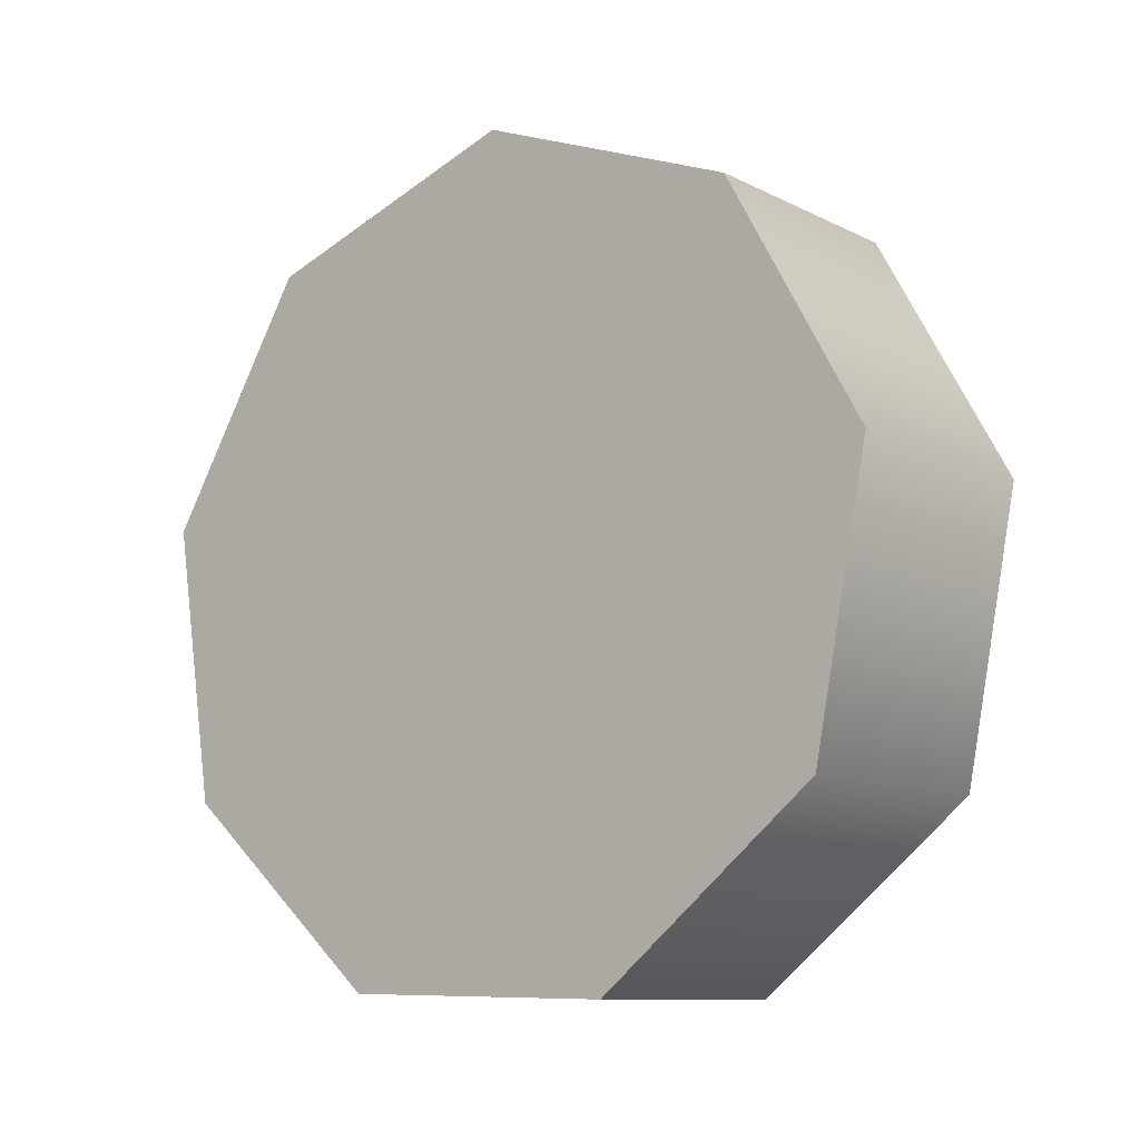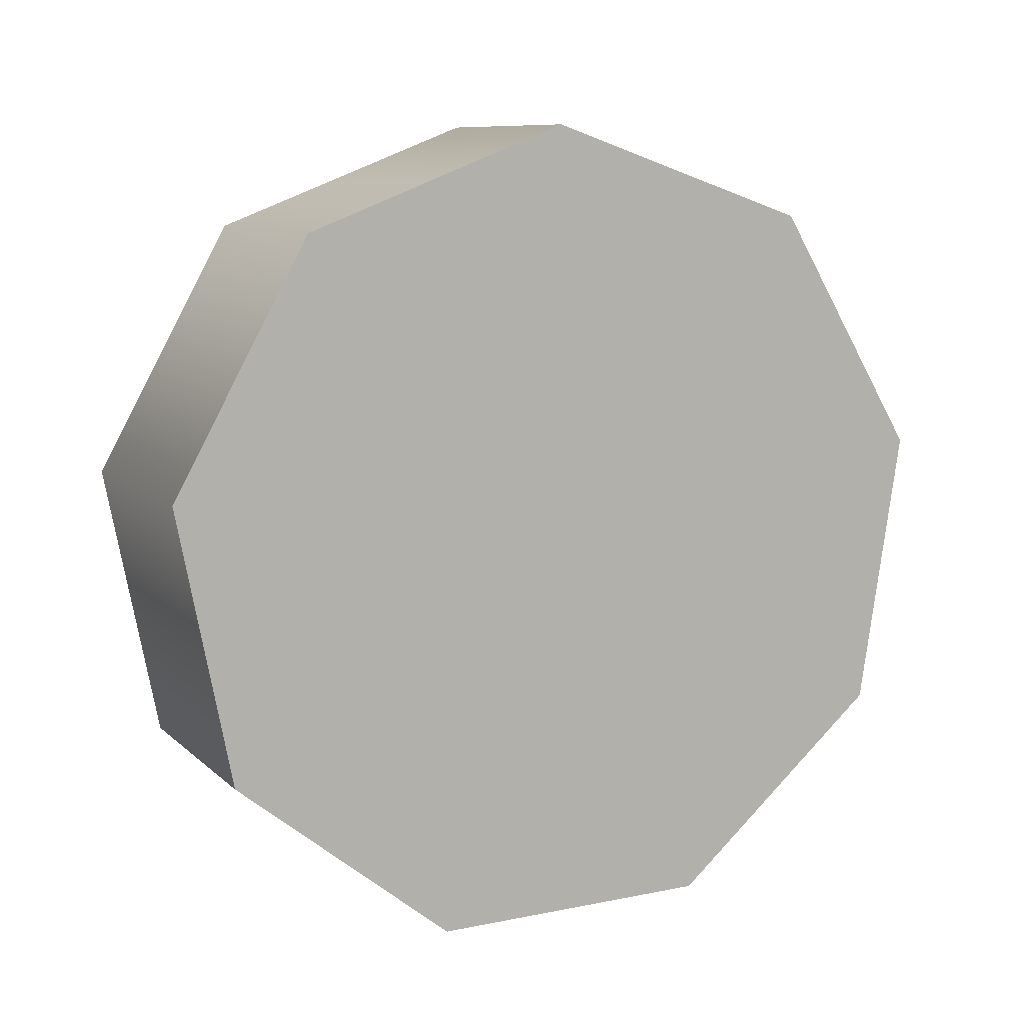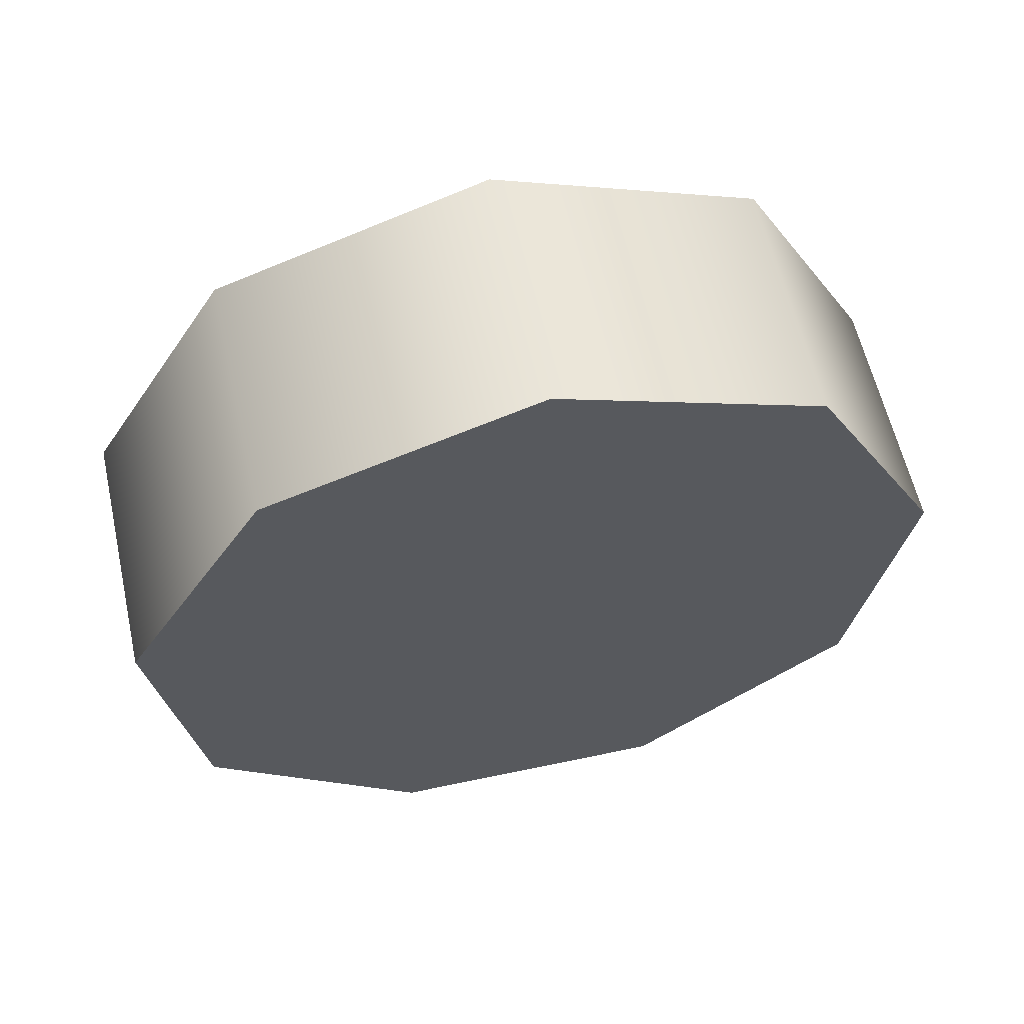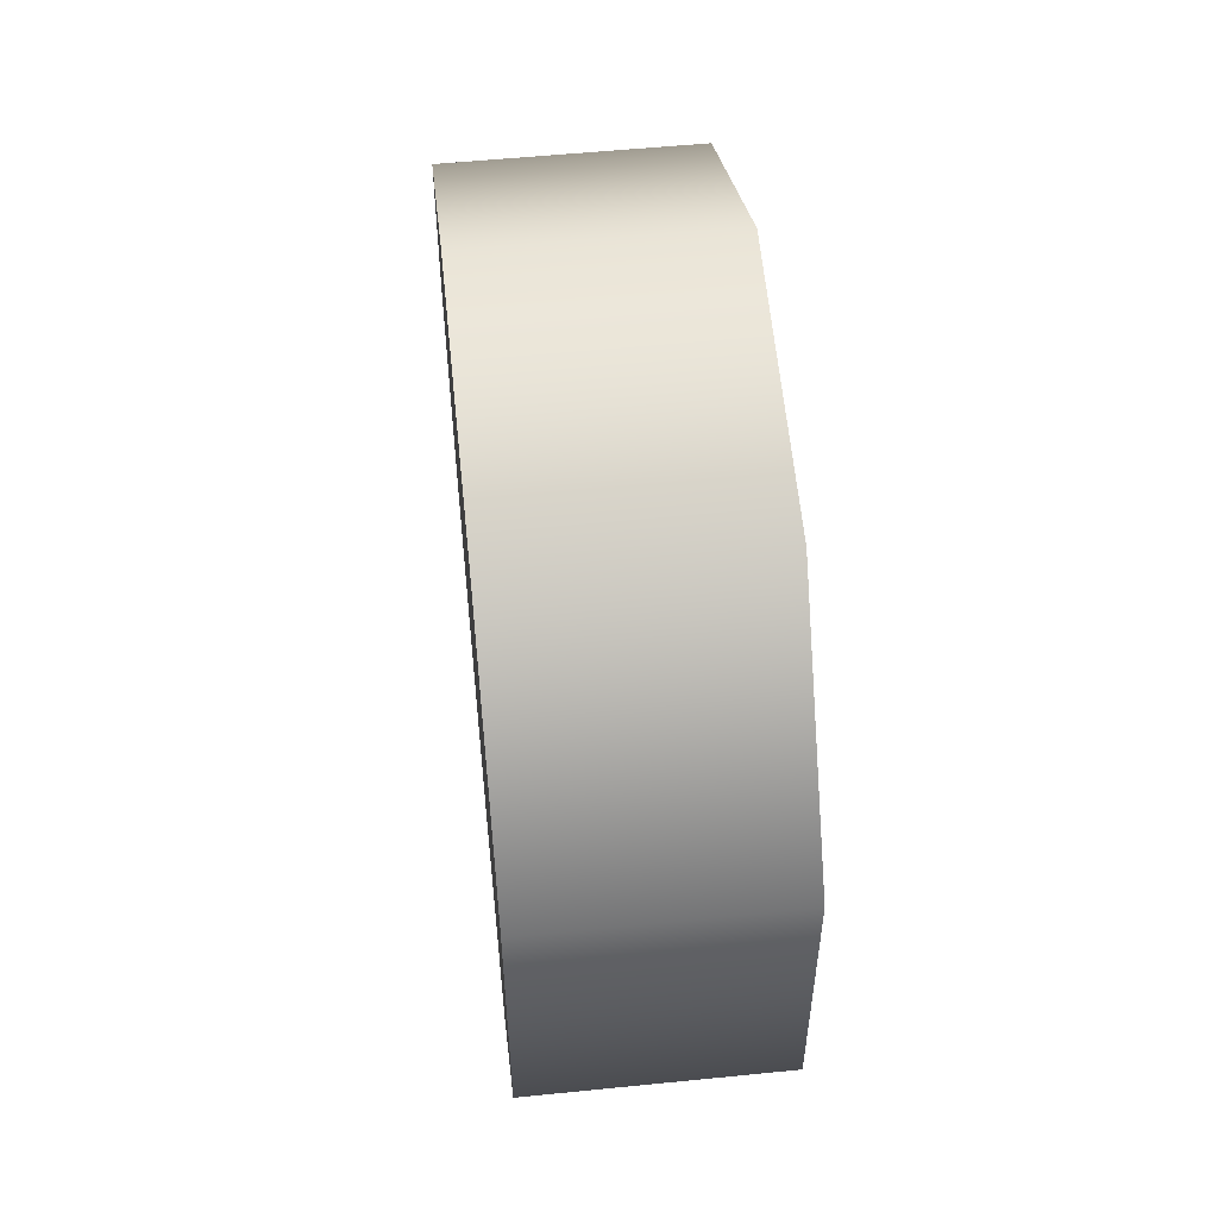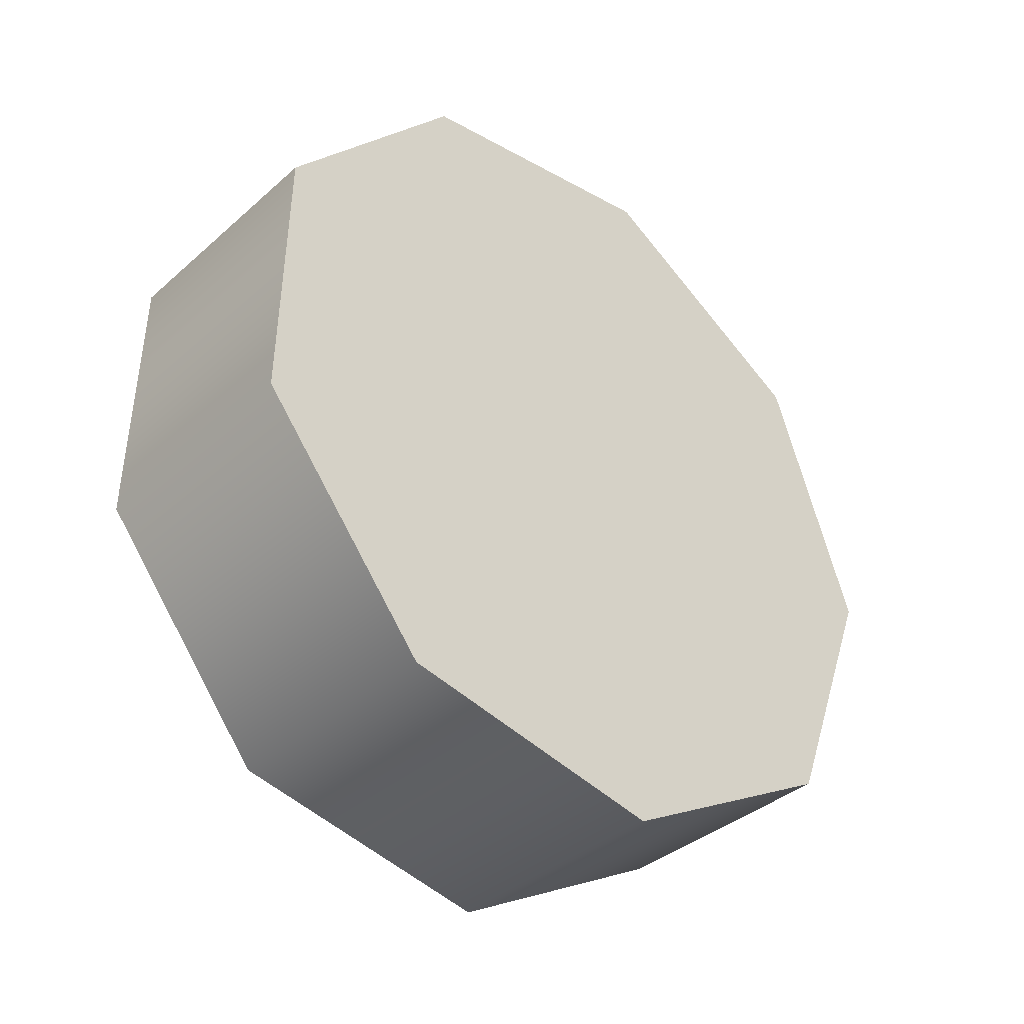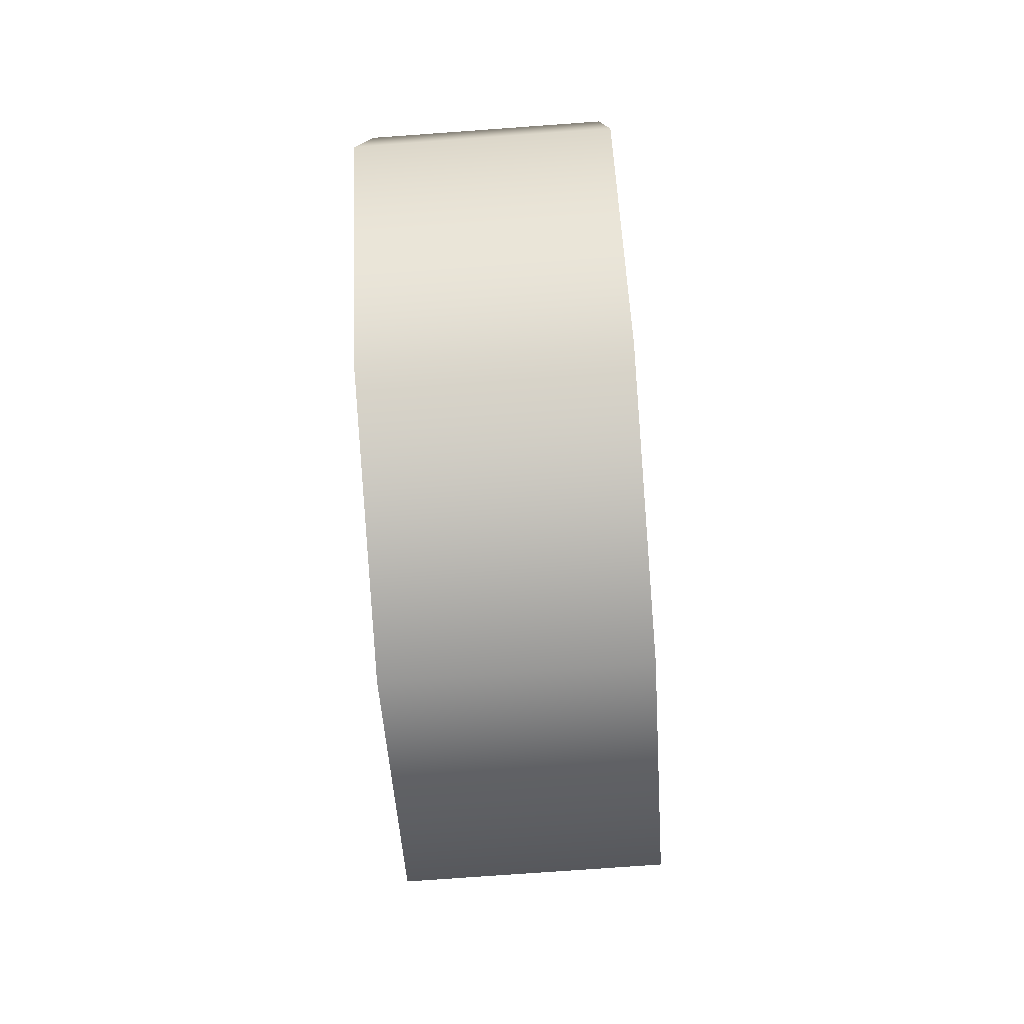
<metadata>
{"format":"obj","ext":"obj","renderer":"f3d","projection":"perspective","resolution":1024,"background":"white","views":[{"elev":-10.3,"azim":128.8,"up":"+Y"},{"elev":9.4,"azim":-115.7,"up":"+Y"},{"elev":59.9,"azim":77.3,"up":"+Y"},{"elev":55.2,"azim":-6.0,"up":"+Z"},{"elev":-37.6,"azim":48.0,"up":"+Z"},{"elev":-77.1,"azim":4.1,"up":"+Z"}]}
</metadata>
<code>
o mesh7/mesh7-geometry#mesh7-geometry
v -0.2556 -0.1897 -0.3297
v -0.2556 -0.11 -0.3453
v -0.2556 -0.147 -0.323
v -0.2556 -0.2182 -0.3623
v -0.2935 -0.147 -0.323
v -0.2935 -0.1897 -0.3297
v -0.2556 -0.09599 -0.3862
v -0.2935 -0.11 -0.3453
v -0.2935 -0.2182 -0.3623
v -0.2556 -0.219 -0.4055
v -0.2935 -0.09599 -0.3862
v -0.2556 -0.1115 -0.4265
v -0.2935 -0.1115 -0.4265
v -0.2935 -0.219 -0.4055
v -0.2556 -0.1918 -0.4391
v -0.2556 -0.1494 -0.4474
v -0.2935 -0.1918 -0.4391
v -0.2935 -0.1494 -0.4474
f 1 2 3
f 2 1 4
f 2 5 3
f 3 6 1
f 6 4 1
f 2 4 7
f 5 2 8
f 6 3 5
f 4 6 9
f 7 4 10
f 11 2 7
f 2 11 8
f 8 6 5
f 6 8 9
f 9 10 4
f 7 10 12
f 7 13 11
f 9 8 11
f 10 9 14
f 12 10 15
f 13 7 12
f 14 11 13
f 9 11 14
f 14 15 10
f 12 15 16
f 16 13 12
f 14 13 17
f 15 14 17
f 15 18 16
f 13 16 18
f 17 13 18
f 18 15 17
f 3 2 1
f 4 1 2
f 3 5 2
f 1 6 3
f 1 4 6
f 7 4 2
f 8 2 5
f 5 3 6
f 9 6 4
f 10 4 7
f 7 2 11
f 8 11 2
f 5 6 8
f 9 8 6
f 4 10 9
f 12 10 7
f 11 13 7
f 11 8 9
f 14 9 10
f 15 10 12
f 12 7 13
f 13 11 14
f 14 11 9
f 10 15 14
f 16 15 12
f 12 13 16
f 17 13 14
f 17 14 15
f 16 18 15
f 18 16 13
f 18 13 17
f 17 15 18

</code>
